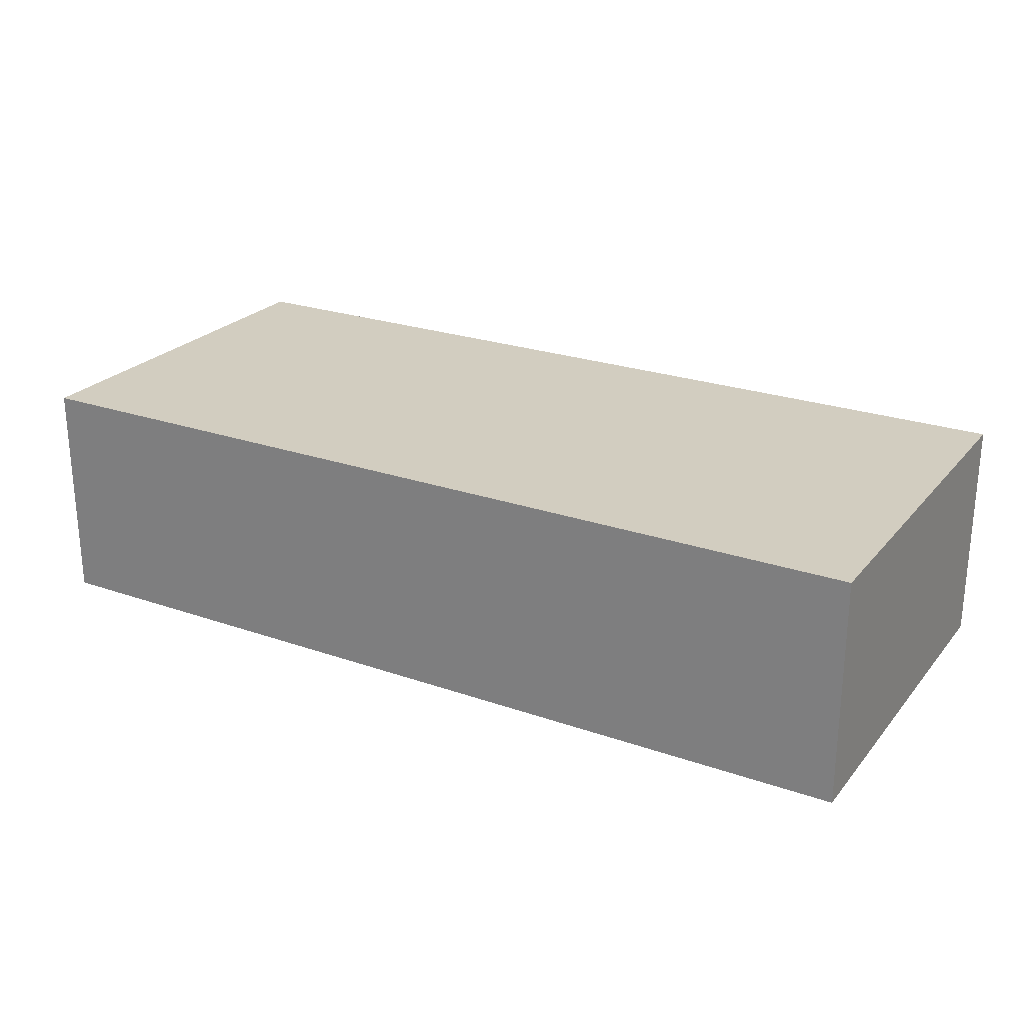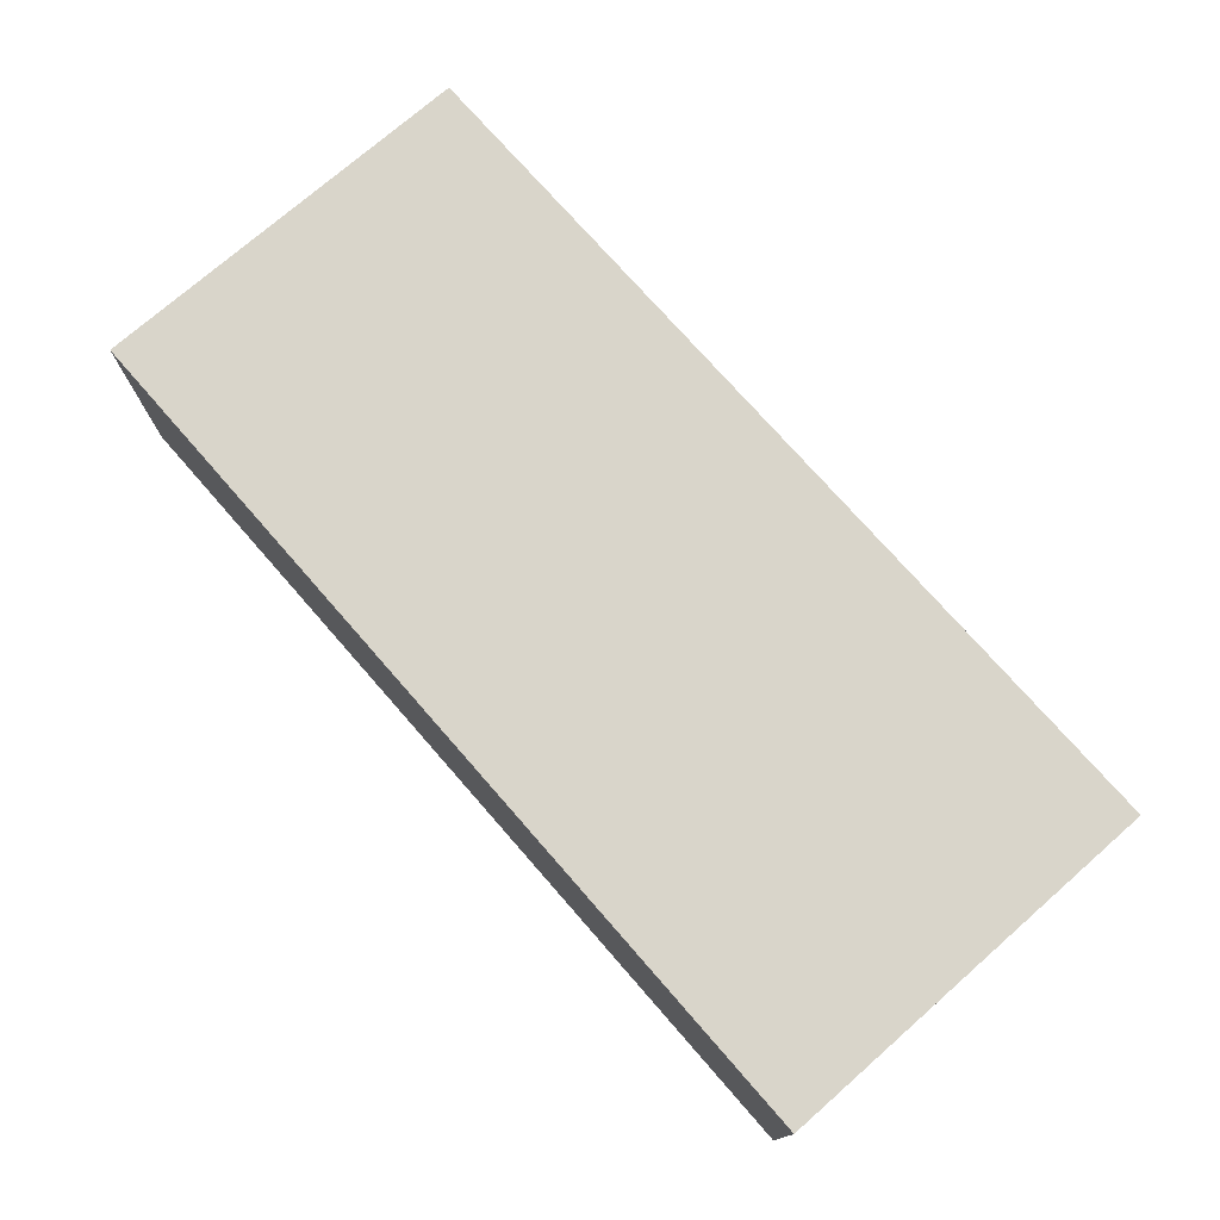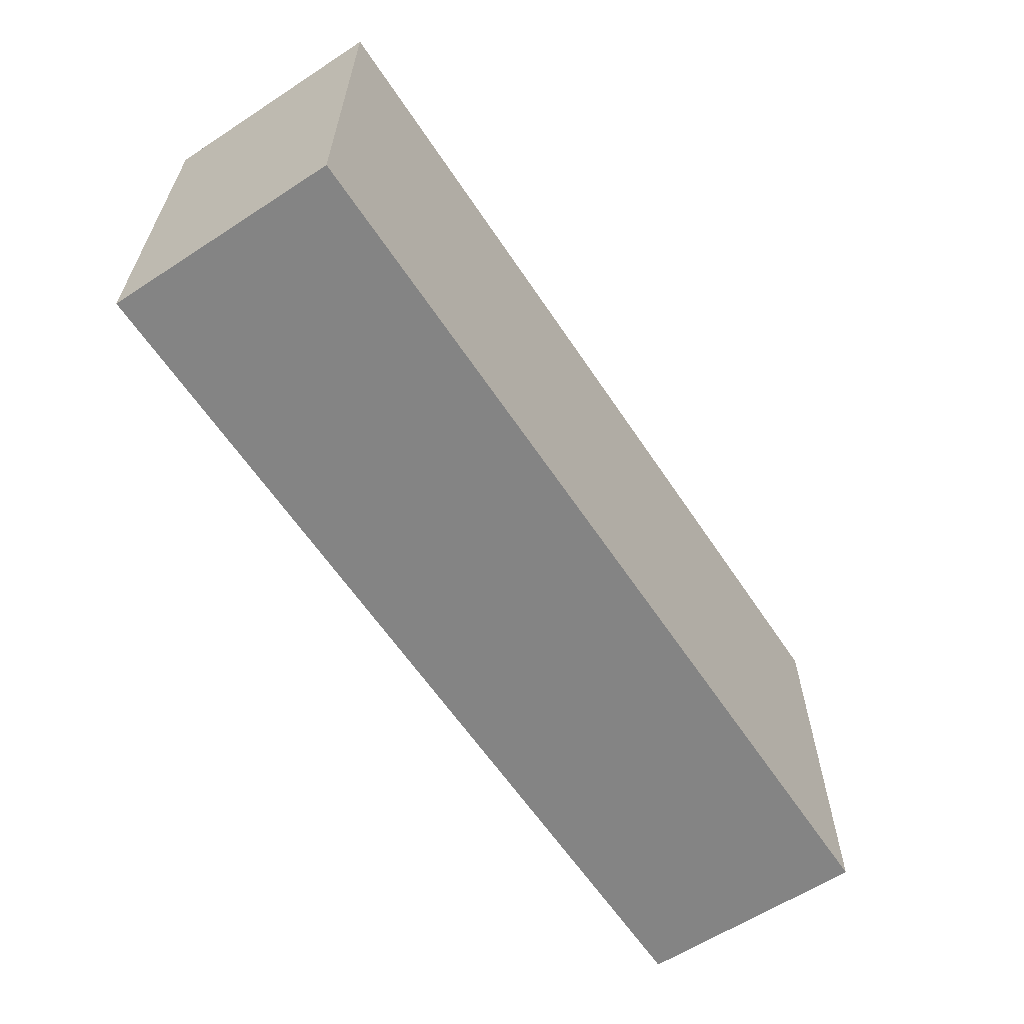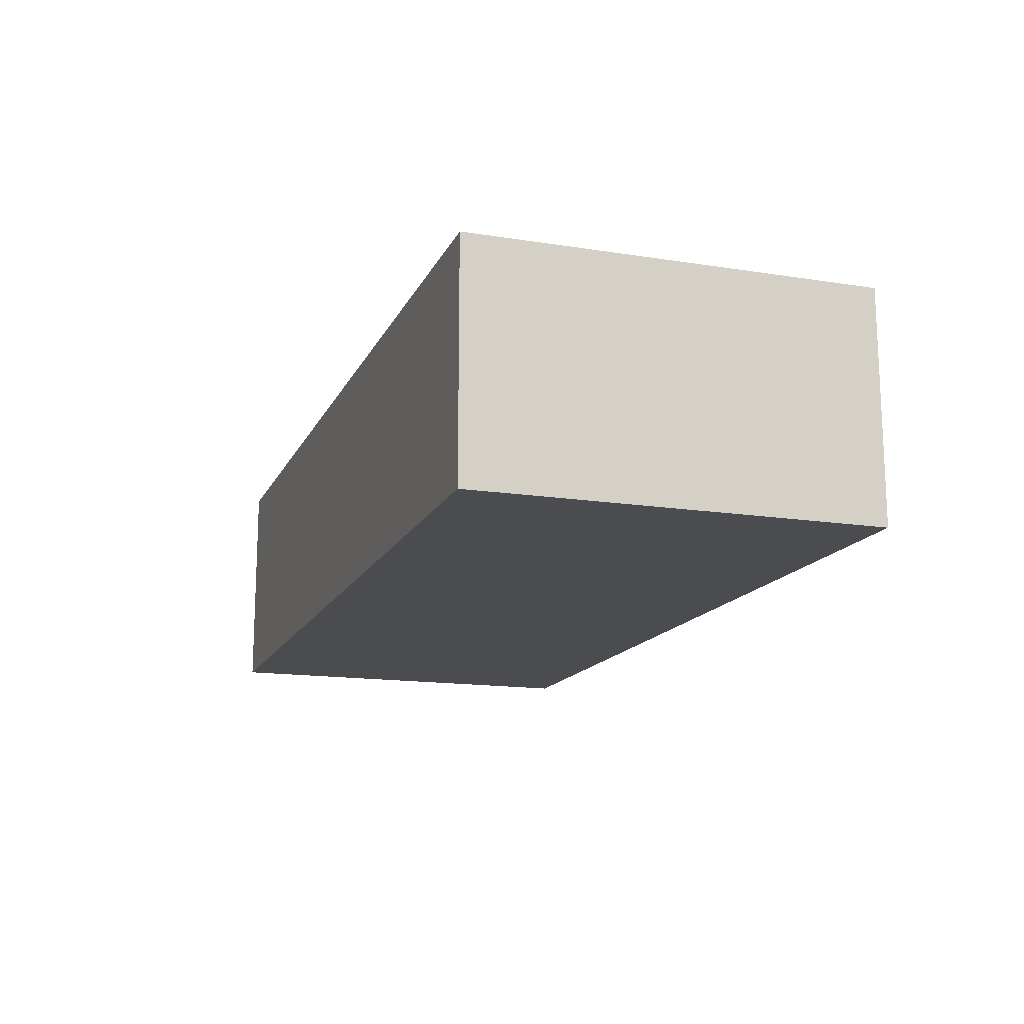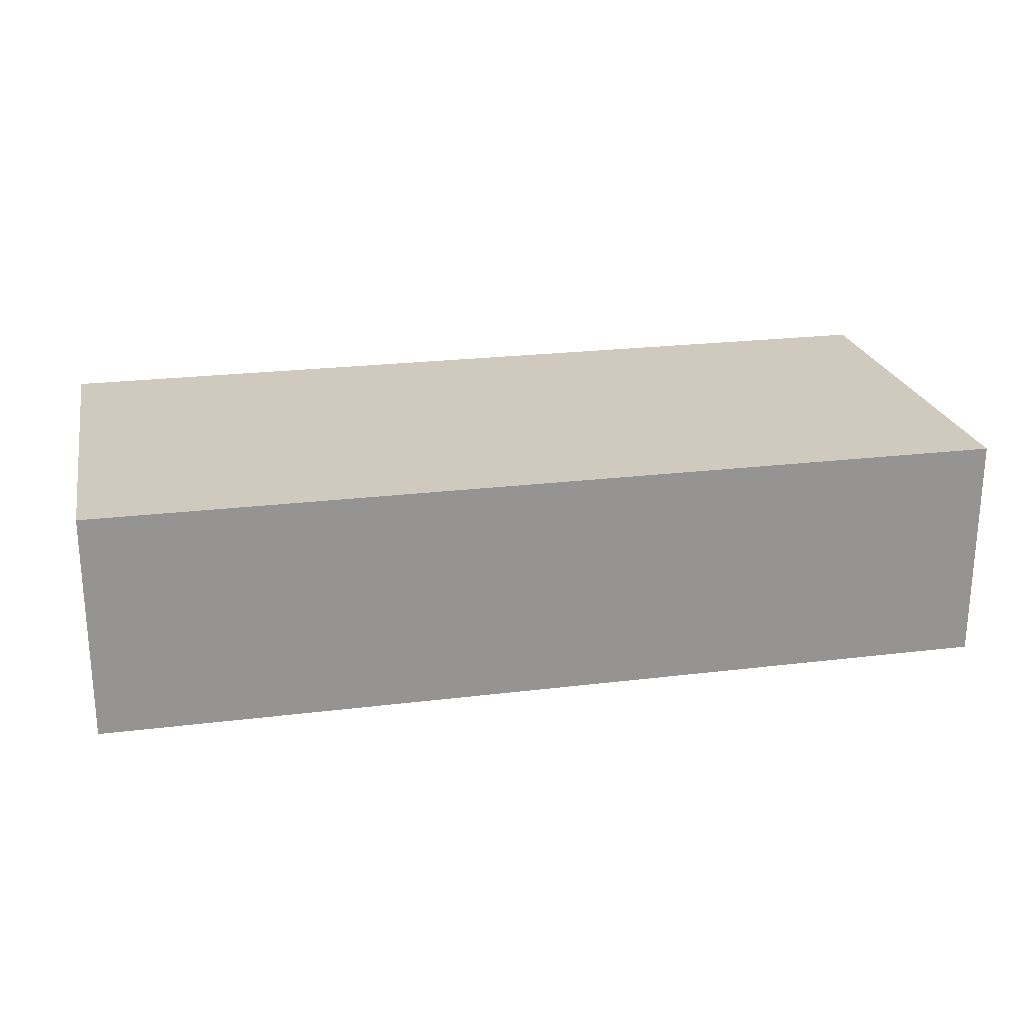
<metadata>
{"format":"obj","ext":"obj","renderer":"f3d","projection":"perspective","resolution":1024,"background":"white","views":[{"elev":24.5,"azim":29.8,"up":"+Y"},{"elev":74.7,"azim":-131.2,"up":"+Y"},{"elev":-61.3,"azim":123.5,"up":"+Z"},{"elev":-15.1,"azim":-108.5,"up":"+Y"},{"elev":23.0,"azim":168.2,"up":"+Y"}]}
</metadata>
<code>
o Cube
v 8 -2 -3.5
v 8 -2 3.5
v -8 -2 3.5
v -8 -2 -3.5
v 8 2 -3.5
v 8 2 3.5
v -8 2 3.5
v -8 2 -3.5
f 2 4 1
f 5 2 1
f 6 3 2
f 7 4 3
f 1 8 5
f 2 3 4
f 5 6 2
f 6 7 3
f 7 8 4
f 1 4 8
f 8 6 5
f 8 7 6

</code>
